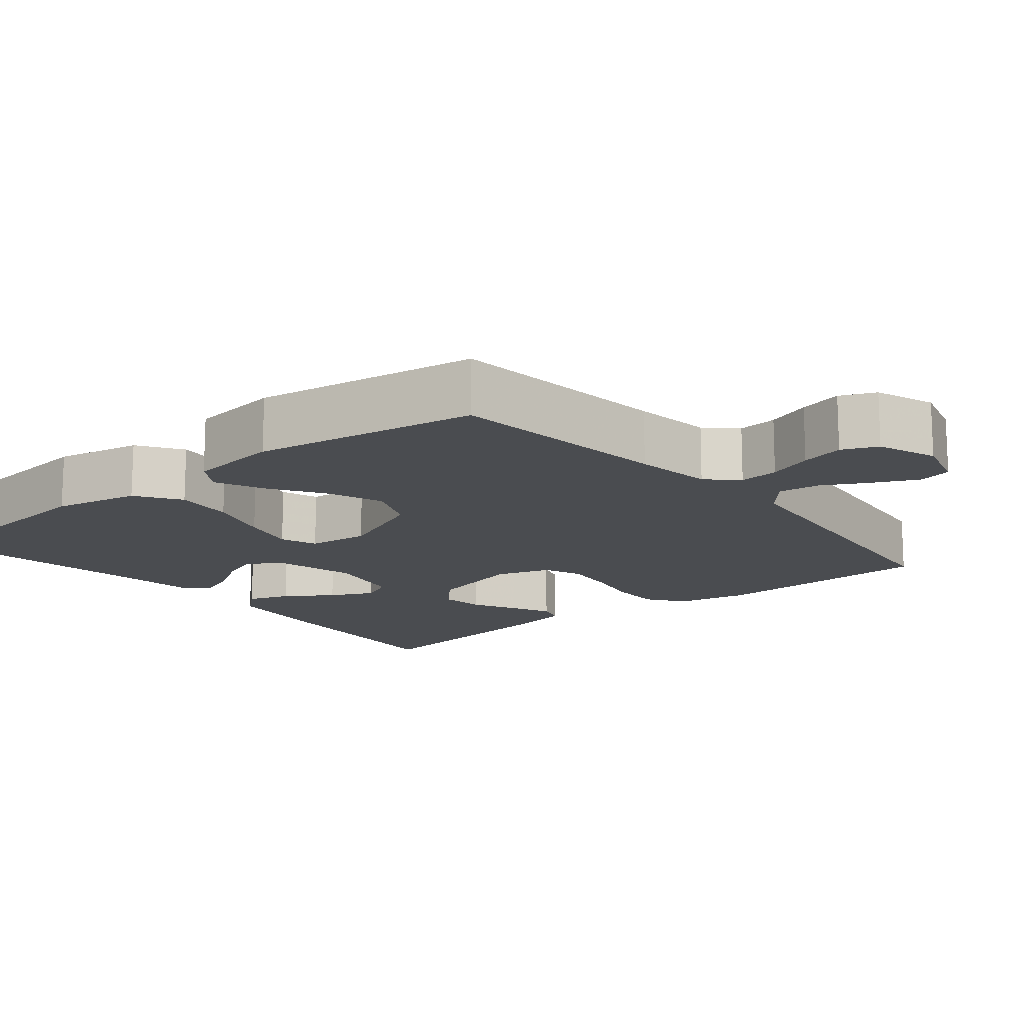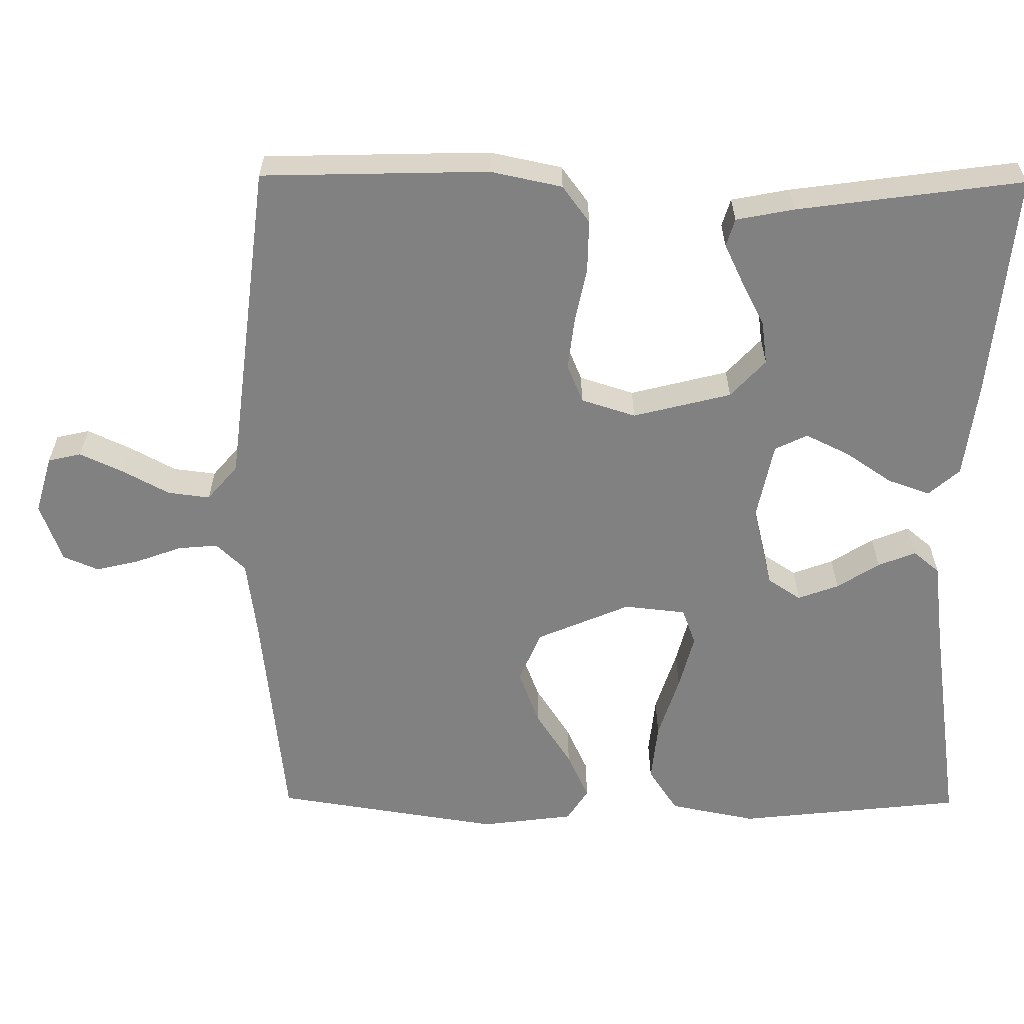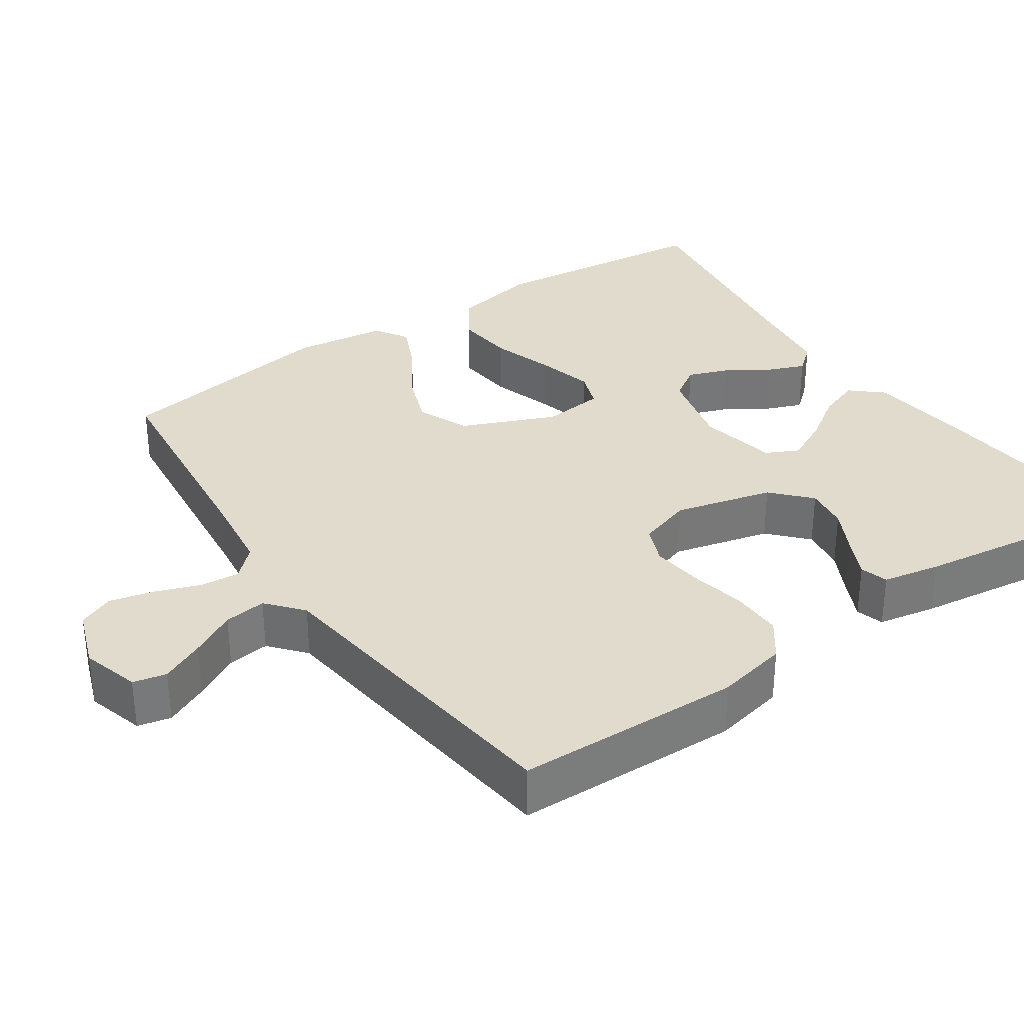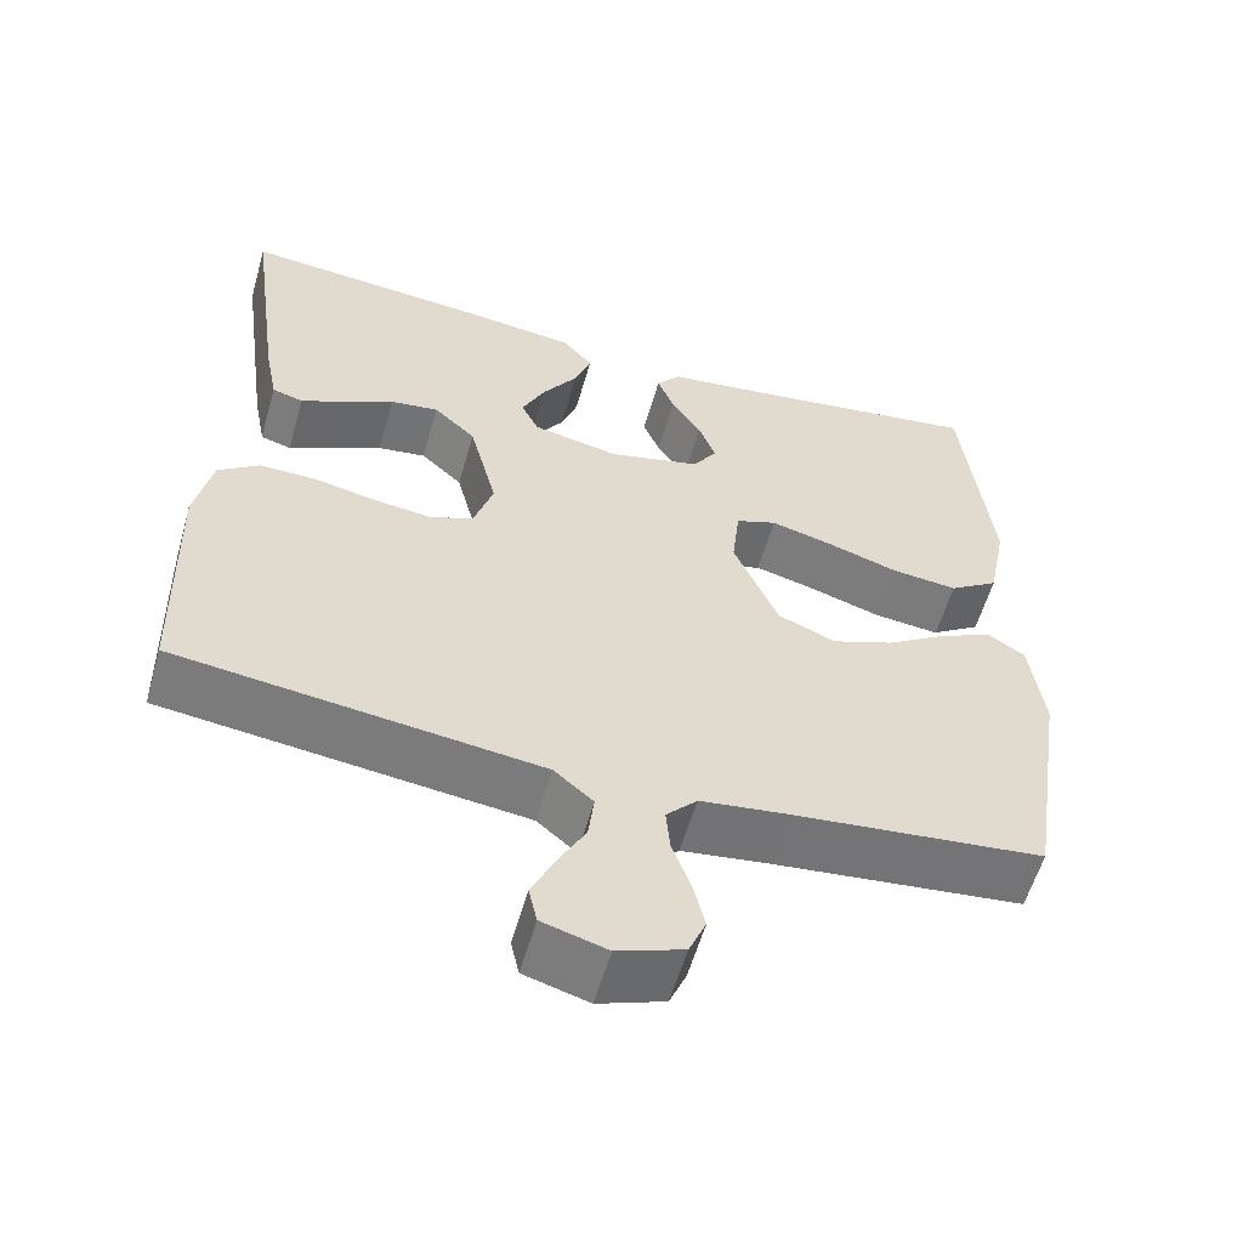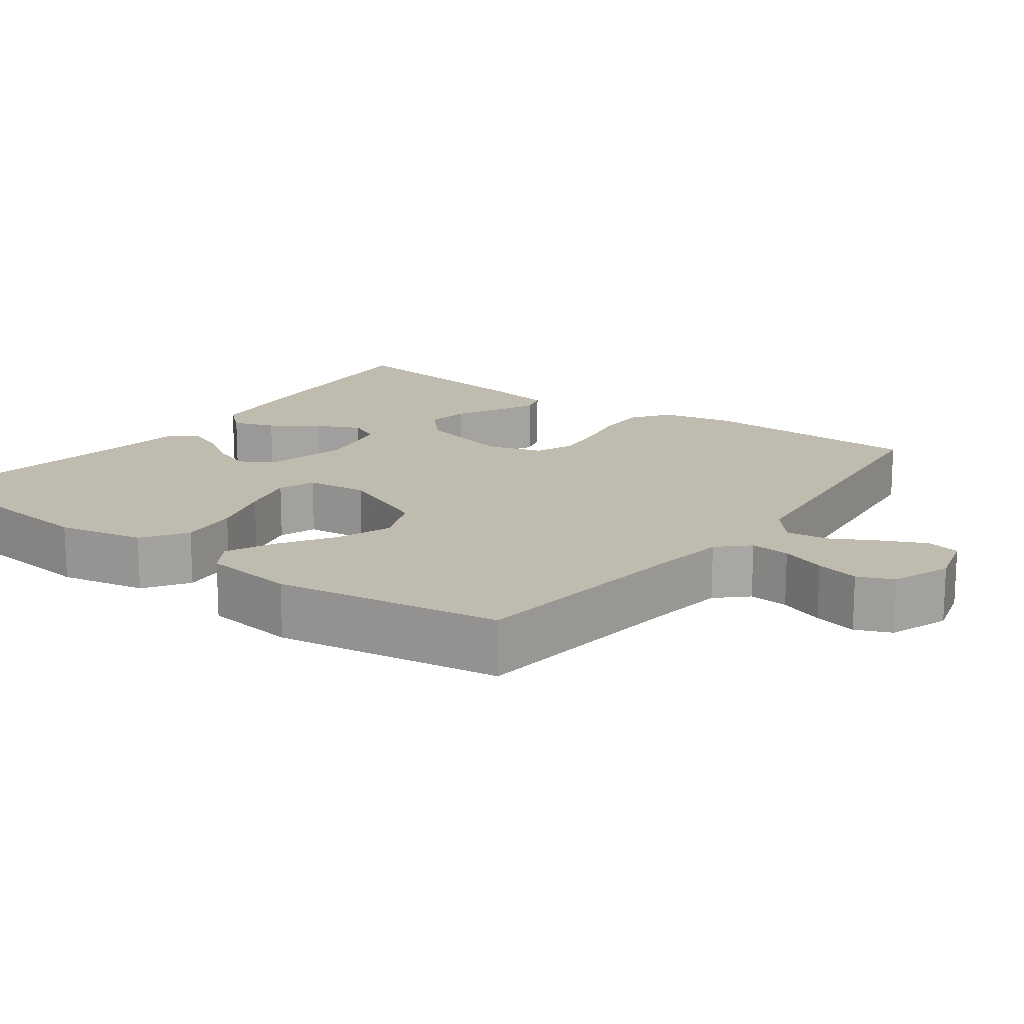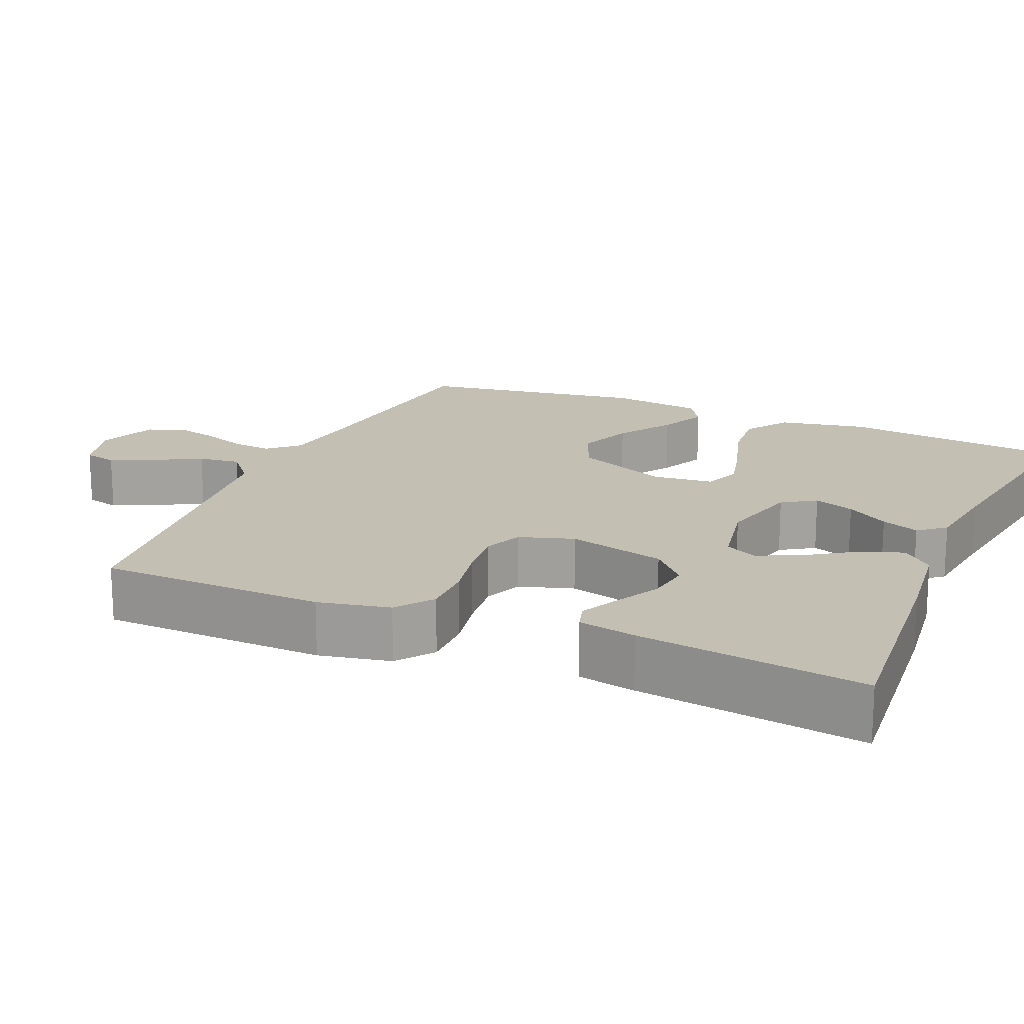
<metadata>
{"format":"obj","ext":"obj","renderer":"f3d","projection":"perspective","resolution":1024,"background":"white","views":[{"elev":-14.7,"azim":129.5,"up":"+Y"},{"elev":-60.5,"azim":-90.5,"up":"+Y"},{"elev":33.2,"azim":-124.4,"up":"+Y"},{"elev":-57.6,"azim":-15.9,"up":"+Z"},{"elev":16.0,"azim":126.4,"up":"+Y"},{"elev":17.8,"azim":-66.5,"up":"+Y"}]}
</metadata>
<code>
v -0.5 0.07 -0.5
v -0.508 0.07 -0.2
v -0.488 0.07 -0.105
v -0.439 0.07 -0.069
v -0.371 0.07 -0.07
v -0.297 0.07 -0.085
v -0.228 0.07 -0.093
v -0.177 0.07 -0.072
v -0.154 0.07 0
v -0.187 0.07 0.13
v -0.237 0.07 0.176
v -0.295 0.07 0.168
v -0.355 0.07 0.137
v -0.407 0.07 0.112
v -0.444 0.07 0.123
v -0.459 0.07 0.2
v -0.5 0.07 0.5
v -0.2 0.07 0.473
v -0.071 0.07 0.457
v -0.035 0.07 0.416
v -0.055 0.07 0.36
v -0.097 0.07 0.298
v -0.125 0.07 0.24
v -0.104 0.07 0.197
v 0 0.07 0.176
v 0.109 0.07 0.203
v 0.138 0.07 0.247
v 0.118 0.07 0.301
v 0.082 0.07 0.357
v 0.062 0.07 0.407
v 0.091 0.07 0.442
v 0.2 0.07 0.456
v 0.5 0.07 0.5
v 0.533 0.07 0.2
v 0.51 0.07 0.085
v 0.451 0.07 0.046
v 0.372 0.07 0.054
v 0.287 0.07 0.081
v 0.213 0.07 0.1
v 0.164 0.07 0.082
v 0.155 0.07 0
v 0.208 0.07 -0.124
v 0.277 0.07 -0.153
v 0.351 0.07 -0.125
v 0.424 0.07 -0.078
v 0.487 0.07 -0.049
v 0.531 0.07 -0.077
v 0.547 0.07 -0.2
v 0.5 0.07 -0.5
v 0.2 0.07 -0.533
v 0.095 0.07 -0.547
v 0.058 0.07 -0.586
v 0.063 0.07 -0.639
v 0.085 0.07 -0.699
v 0.099 0.07 -0.757
v 0.079 0.07 -0.804
v 0 0.07 -0.833
v -0.077 0.07 -0.811
v -0.087 0.07 -0.767
v -0.06 0.07 -0.709
v -0.027 0.07 -0.648
v -0.02 0.07 -0.592
v -0.067 0.07 -0.552
v -0.2 0.07 -0.536
v -0.5 0 -0.5
v -0.508 0 -0.2
v -0.488 0 -0.105
v -0.439 0 -0.069
v -0.371 0 -0.07
v -0.297 0 -0.085
v -0.228 0 -0.093
v -0.177 0 -0.072
v -0.154 0 0
v -0.187 0 0.13
v -0.237 0 0.176
v -0.295 0 0.168
v -0.355 0 0.137
v -0.407 0 0.112
v -0.444 0 0.123
v -0.459 0 0.2
v -0.5 0 0.5
v -0.2 0 0.473
v -0.071 0 0.457
v -0.035 0 0.416
v -0.055 0 0.36
v -0.097 0 0.298
v -0.125 0 0.24
v -0.104 0 0.197
v 0 0 0.176
v 0.109 0 0.203
v 0.138 0 0.247
v 0.118 0 0.301
v 0.082 0 0.357
v 0.062 0 0.407
v 0.091 0 0.442
v 0.2 0 0.456
v 0.5 0 0.5
v 0.533 0 0.2
v 0.51 0 0.085
v 0.451 0 0.046
v 0.372 0 0.054
v 0.287 0 0.081
v 0.213 0 0.1
v 0.164 0 0.082
v 0.155 0 0
v 0.208 0 -0.124
v 0.277 0 -0.153
v 0.351 0 -0.125
v 0.424 0 -0.078
v 0.487 0 -0.049
v 0.531 0 -0.077
v 0.547 0 -0.2
v 0.5 0 -0.5
v 0.2 0 -0.533
v 0.095 0 -0.547
v 0.058 0 -0.586
v 0.063 0 -0.639
v 0.085 0 -0.699
v 0.099 0 -0.757
v 0.079 0 -0.804
v 0 0 -0.833
v -0.077 0 -0.811
v -0.087 0 -0.767
v -0.06 0 -0.709
v -0.027 0 -0.648
v -0.02 0 -0.592
v -0.067 0 -0.552
v -0.2 0 -0.536
f 59 60 61
f 58 59 61
f 57 58 61
f 56 57 61
f 55 56 61
f 54 55 61
f 53 54 61
f 52 53 61 62
f 51 52 62 63
f 48 49 50
f 47 48 50
f 46 47 50
f 45 46 50
f 44 45 50
f 51 63 64
f 50 51 64
f 44 50 64
f 43 44 64
f 36 37 38
f 35 36 38
f 34 35 38
f 33 34 38
f 32 33 38
f 31 32 38
f 30 31 38
f 29 30 38
f 28 29 38
f 27 28 38 39
f 26 27 39 40
f 20 21 22
f 19 20 22
f 18 19 22
f 17 18 22
f 16 17 22
f 15 16 22
f 14 15 22
f 13 14 22
f 12 13 22
f 11 12 22 23
f 10 11 23 24
f 4 5 6
f 3 4 6
f 2 3 6
f 1 2 6
f 64 1 6
f 64 6 7
f 64 7 8
f 43 64 8
f 42 43 8
f 41 42 8 9
f 40 41 9
f 26 40 9
f 25 26 9
f 9 10 24 25
f 125 124 123
f 125 123 122
f 125 122 121
f 125 121 120
f 125 120 119
f 125 119 118
f 125 118 117
f 126 125 117 116
f 127 126 116 115
f 114 113 112
f 114 112 111
f 114 111 110
f 114 110 109
f 114 109 108
f 128 127 115
f 128 115 114
f 128 114 108
f 128 108 107
f 102 101 100
f 102 100 99
f 102 99 98
f 102 98 97
f 102 97 96
f 102 96 95
f 102 95 94
f 102 94 93
f 102 93 92
f 103 102 92 91
f 104 103 91 90
f 86 85 84
f 86 84 83
f 86 83 82
f 86 82 81
f 86 81 80
f 86 80 79
f 86 79 78
f 86 78 77
f 86 77 76
f 87 86 76 75
f 88 87 75 74
f 70 69 68
f 70 68 67
f 70 67 66
f 70 66 65
f 70 65 128
f 71 70 128
f 72 71 128
f 72 128 107
f 72 107 106
f 73 72 106 105
f 73 105 104
f 73 104 90
f 73 90 89
f 89 88 74 73
f 1 65 66 2
f 2 66 67 3
f 3 67 68 4
f 4 68 69 5
f 5 69 70 6
f 6 70 71 7
f 7 71 72 8
f 8 72 73 9
f 9 73 74 10
f 10 74 75 11
f 11 75 76 12
f 12 76 77 13
f 13 77 78 14
f 14 78 79 15
f 15 79 80 16
f 16 80 81 17
f 17 81 82 18
f 18 82 83 19
f 19 83 84 20
f 20 84 85 21
f 21 85 86 22
f 22 86 87 23
f 23 87 88 24
f 24 88 89 25
f 25 89 90 26
f 26 90 91 27
f 27 91 92 28
f 28 92 93 29
f 29 93 94 30
f 30 94 95 31
f 31 95 96 32
f 32 96 97 33
f 33 97 98 34
f 34 98 99 35
f 35 99 100 36
f 36 100 101 37
f 37 101 102 38
f 38 102 103 39
f 39 103 104 40
f 40 104 105 41
f 41 105 106 42
f 42 106 107 43
f 43 107 108 44
f 44 108 109 45
f 45 109 110 46
f 46 110 111 47
f 47 111 112 48
f 48 112 113 49
f 49 113 114 50
f 50 114 115 51
f 51 115 116 52
f 52 116 117 53
f 53 117 118 54
f 54 118 119 55
f 55 119 120 56
f 56 120 121 57
f 57 121 122 58
f 58 122 123 59
f 59 123 124 60
f 60 124 125 61
f 61 125 126 62
f 62 126 127 63
f 63 127 128 64
f 64 128 65 1

</code>
